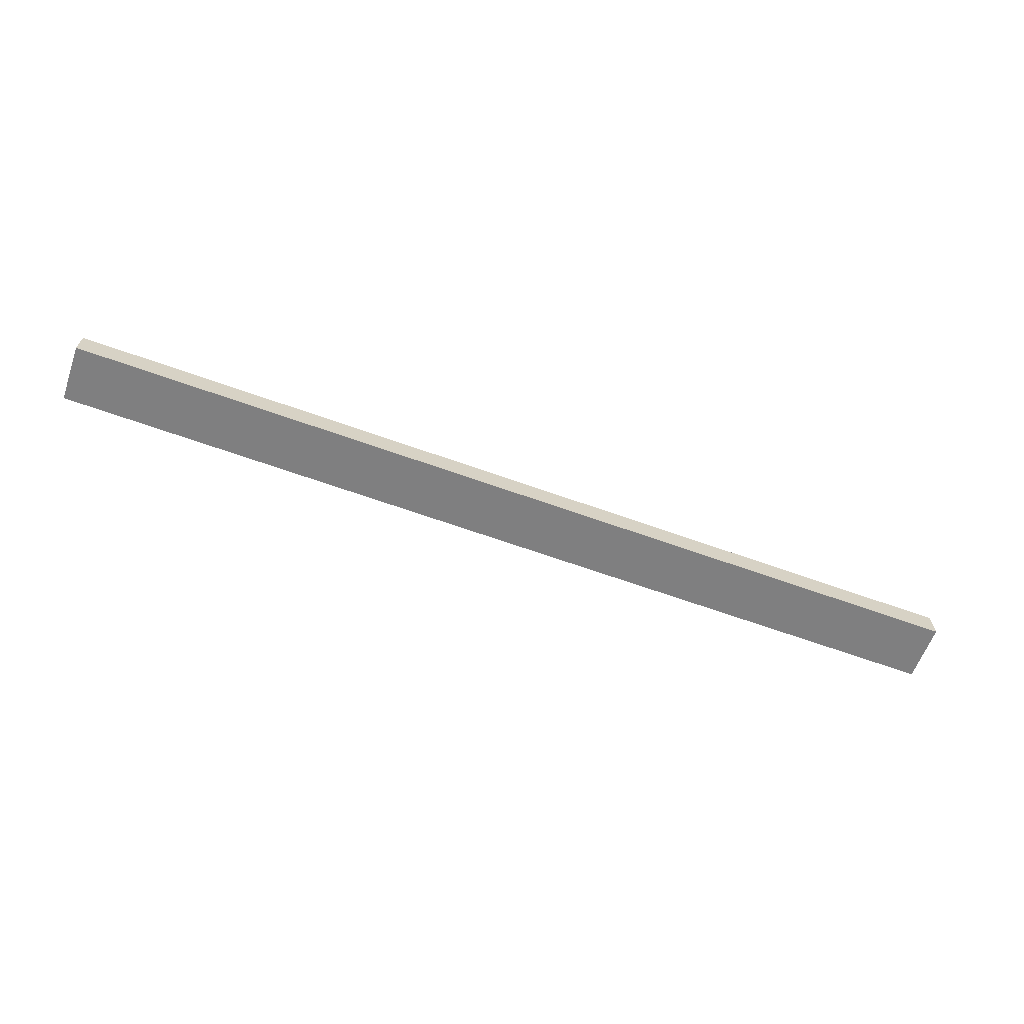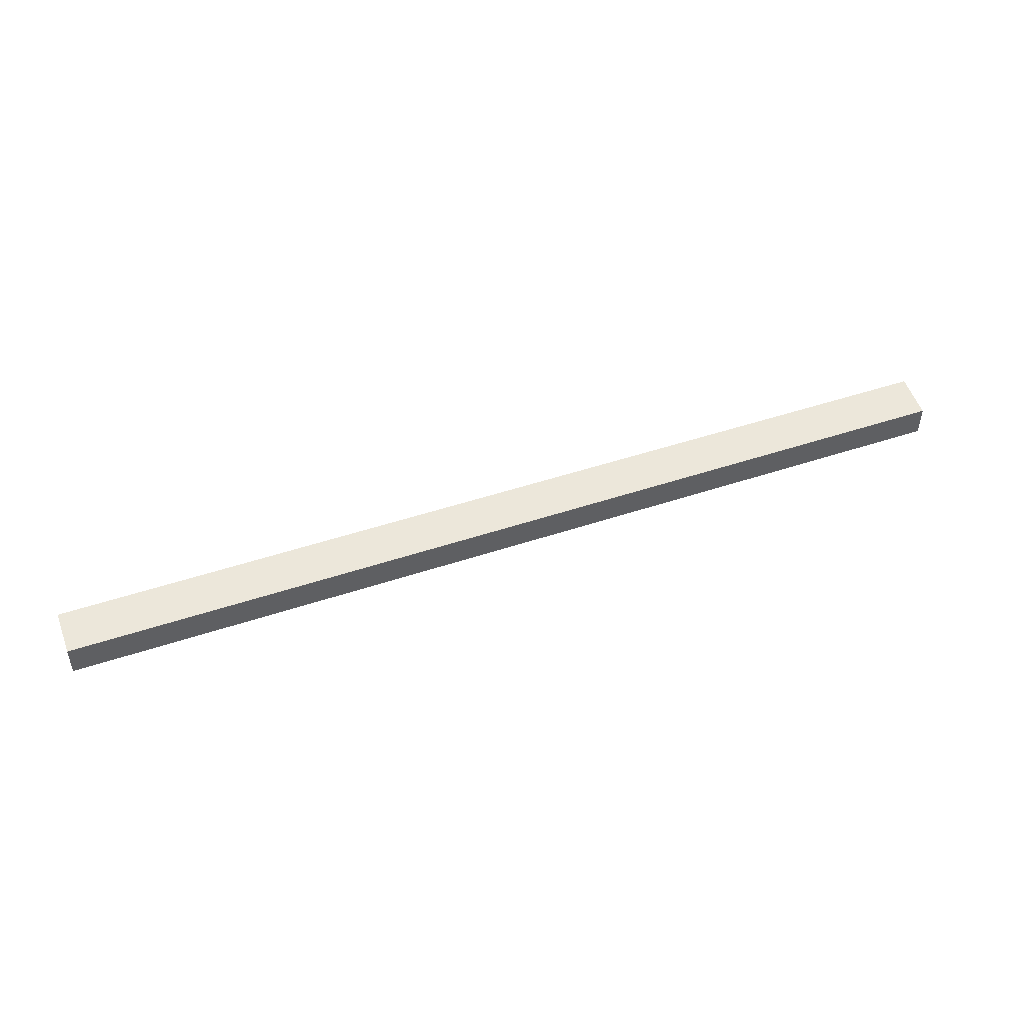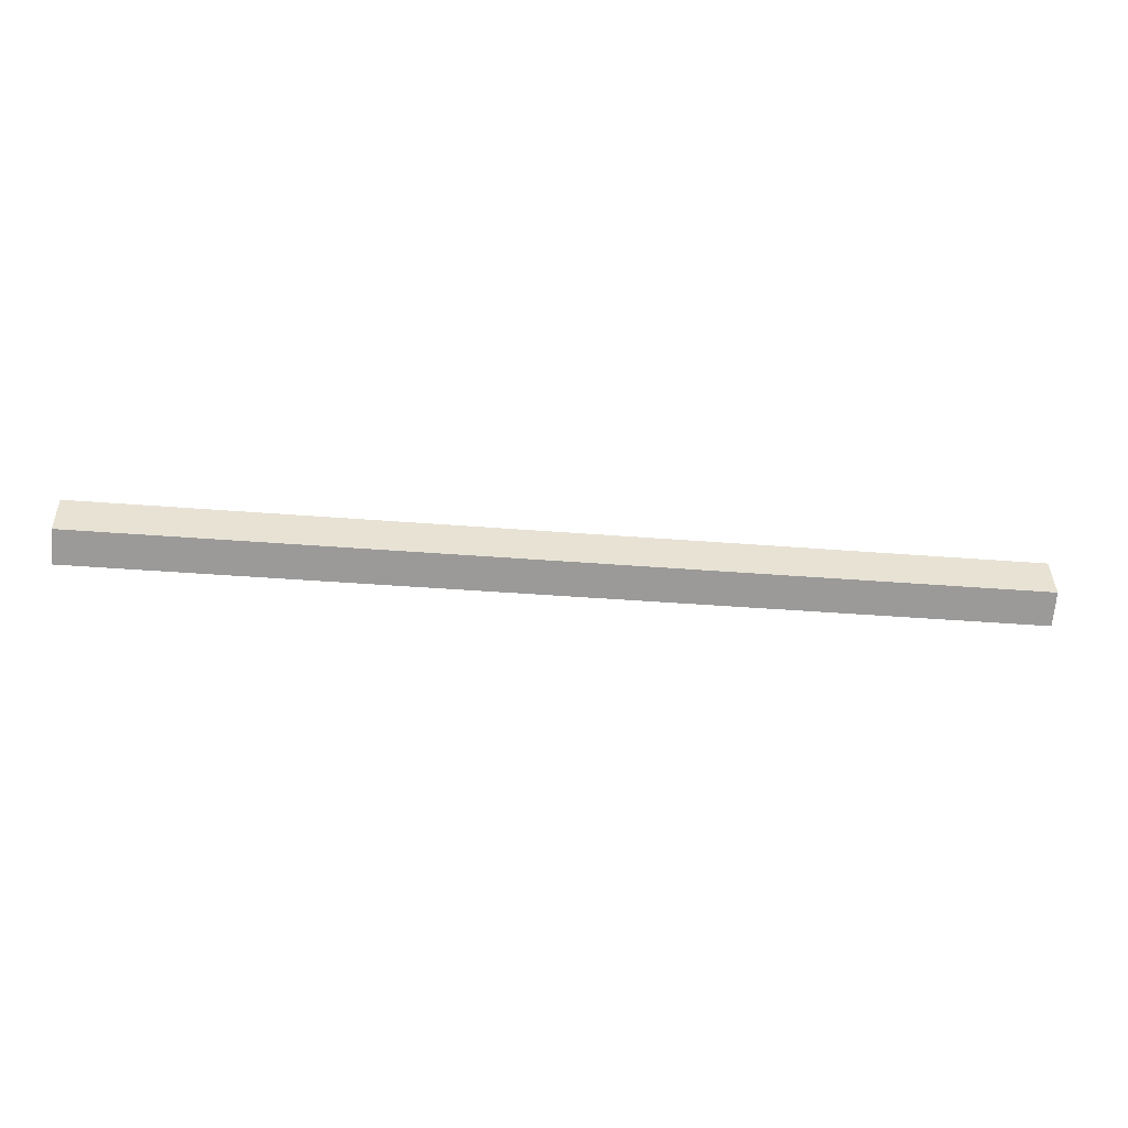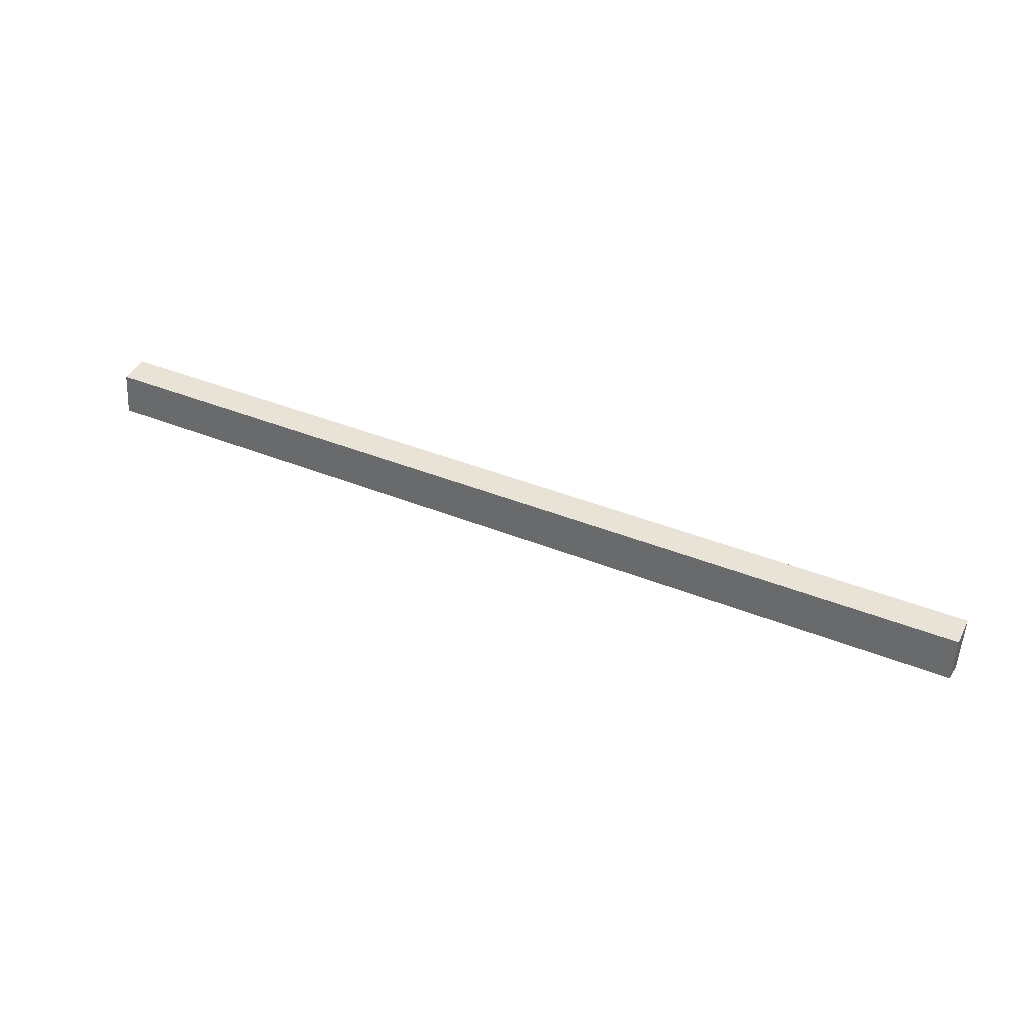
<metadata>
{"format":"obj","ext":"obj","renderer":"f3d","projection":"perspective","resolution":1024,"background":"white","views":[{"elev":-66.0,"azim":-19.0,"up":"+Y"},{"elev":47.3,"azim":-20.1,"up":"+Y"},{"elev":-42.6,"azim":173.8,"up":"+Z"},{"elev":42.8,"azim":-154.0,"up":"+Z"}]}
</metadata>
<code>
v -0.491 0.3105 -2.728
v -0.4911 0.3126 -2.742
v -0.7961 0.3129 -2.738
v -0.796 0.3108 -2.724
v -0.7962 0.3029 -2.743
v -0.4912 0.3026 -2.747
v -0.491 0.3005 -2.728
v -0.796 0.3008 -2.724
v -0.7961 0.3129 -2.738
v -0.7962 0.3029 -2.743
v -0.796 0.3008 -2.724
v -0.796 0.3108 -2.724
v -0.491 0.3005 -2.728
v -0.4912 0.3026 -2.747
v -0.4911 0.3126 -2.742
v -0.491 0.3105 -2.728
v -0.796 0.3008 -2.724
v -0.491 0.3005 -2.728
v -0.491 0.3105 -2.728
v -0.796 0.3108 -2.724
v -0.4911 0.3126 -2.742
v -0.4912 0.3026 -2.747
v -0.7962 0.3029 -2.743
v -0.7961 0.3129 -2.738
f 1 2 3
f 1 3 4
f 5 6 7
f 5 7 8
f 9 10 11
f 9 11 12
f 13 14 15
f 13 15 16
f 17 18 19
f 17 19 20
f 21 22 23
f 21 23 24

</code>
